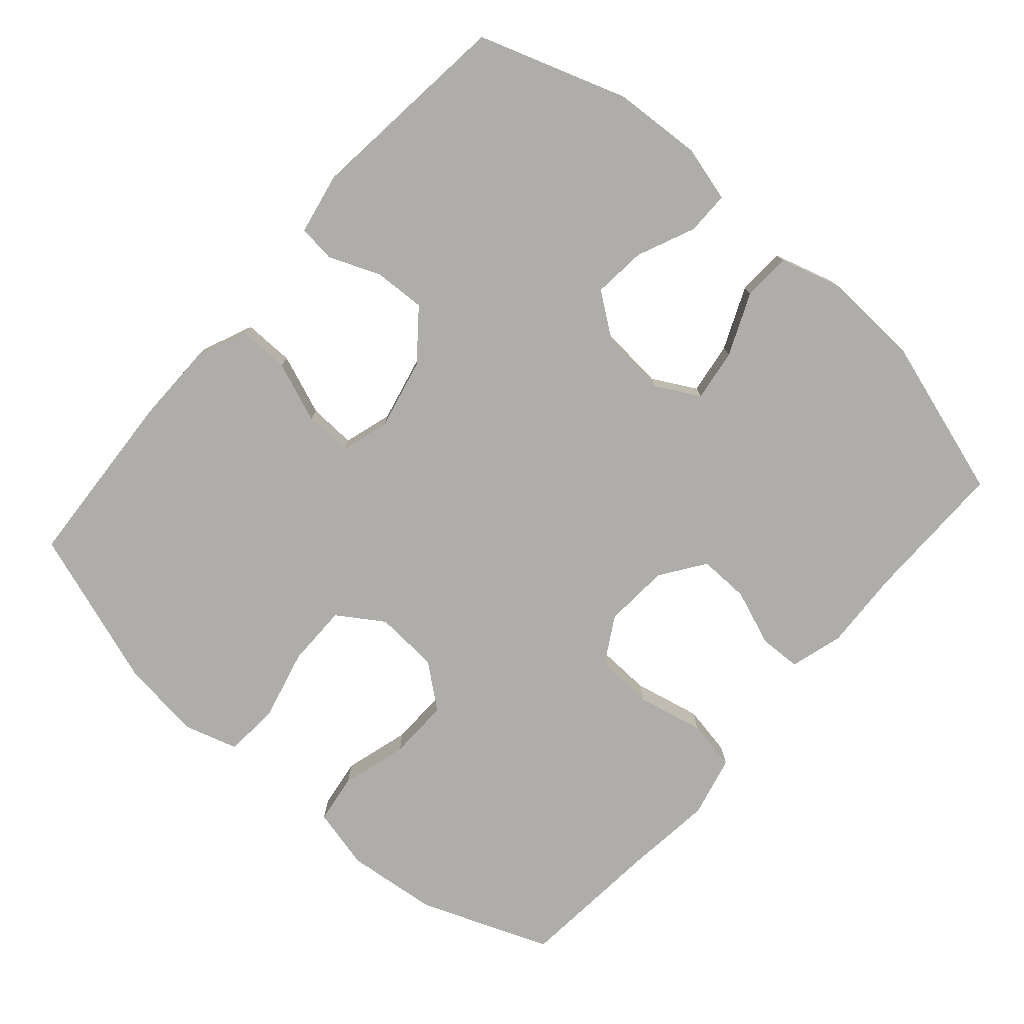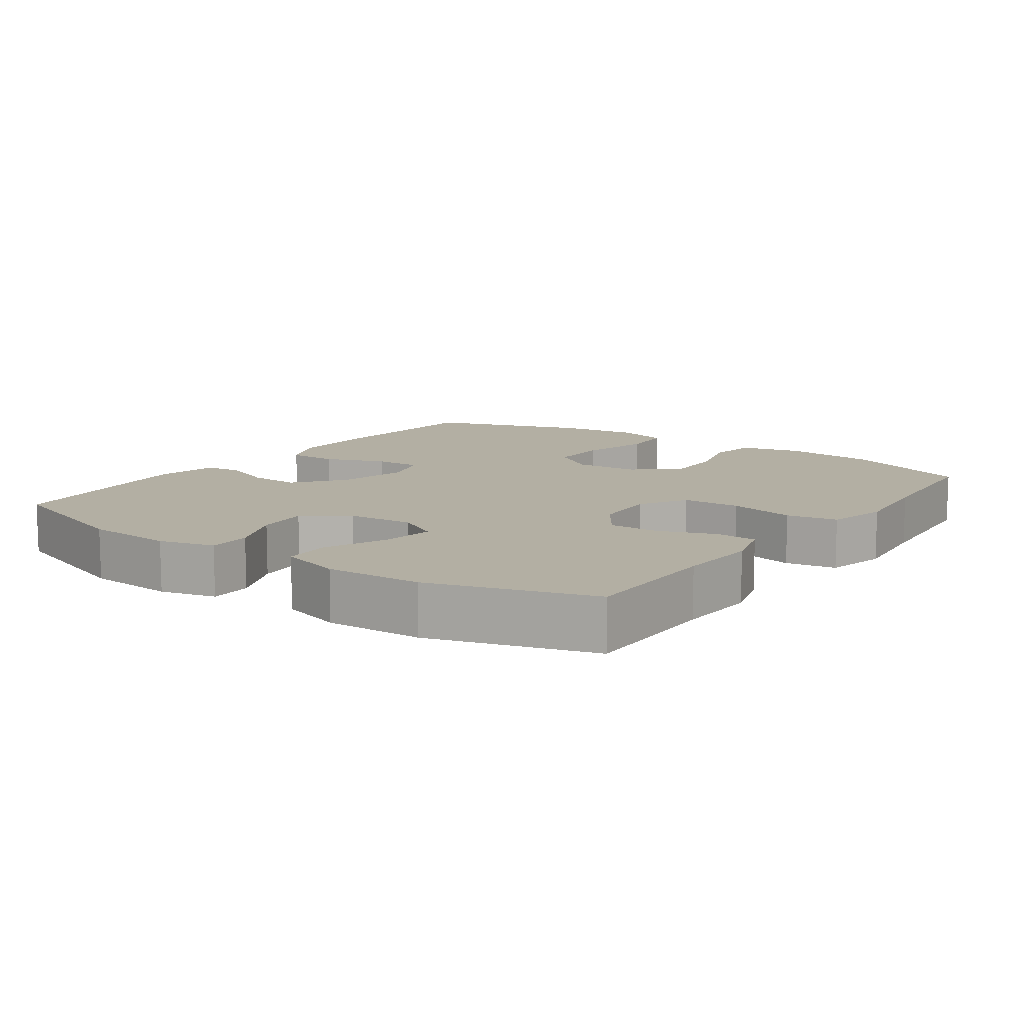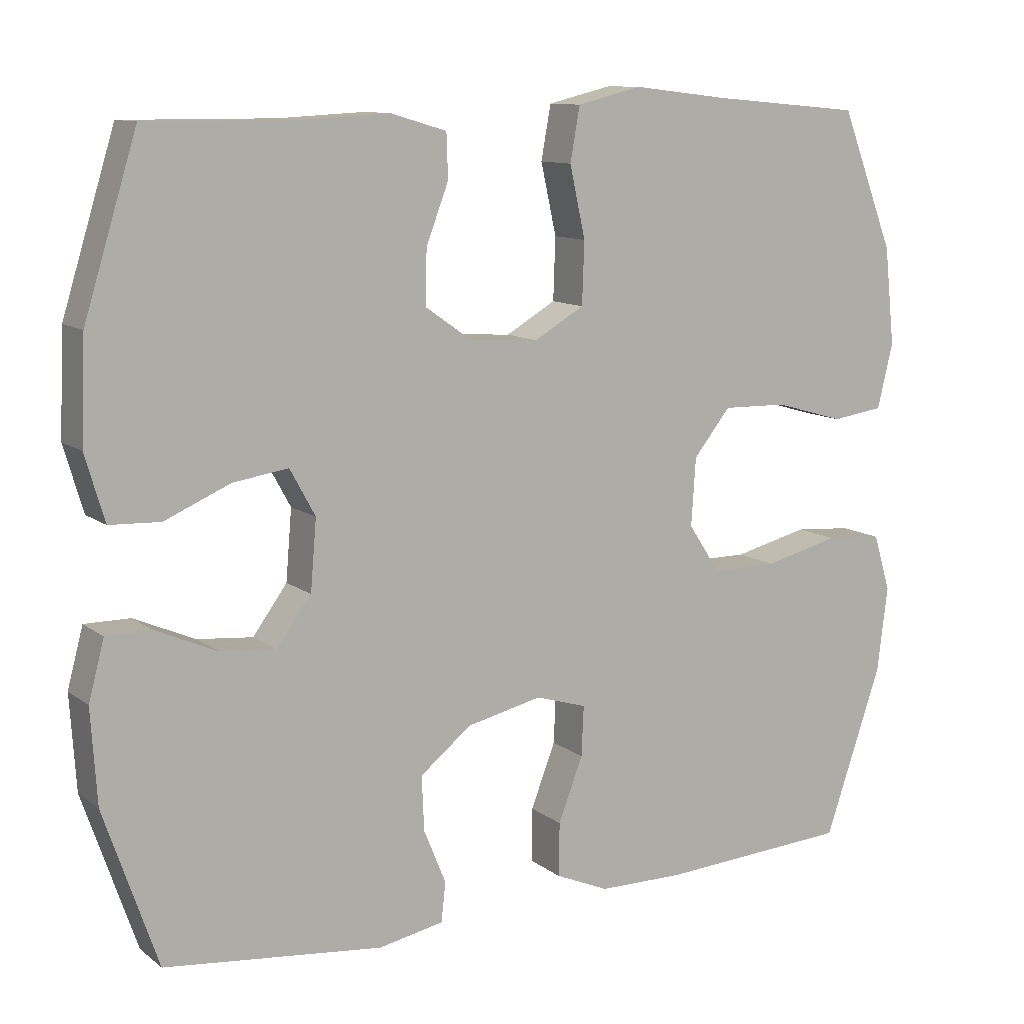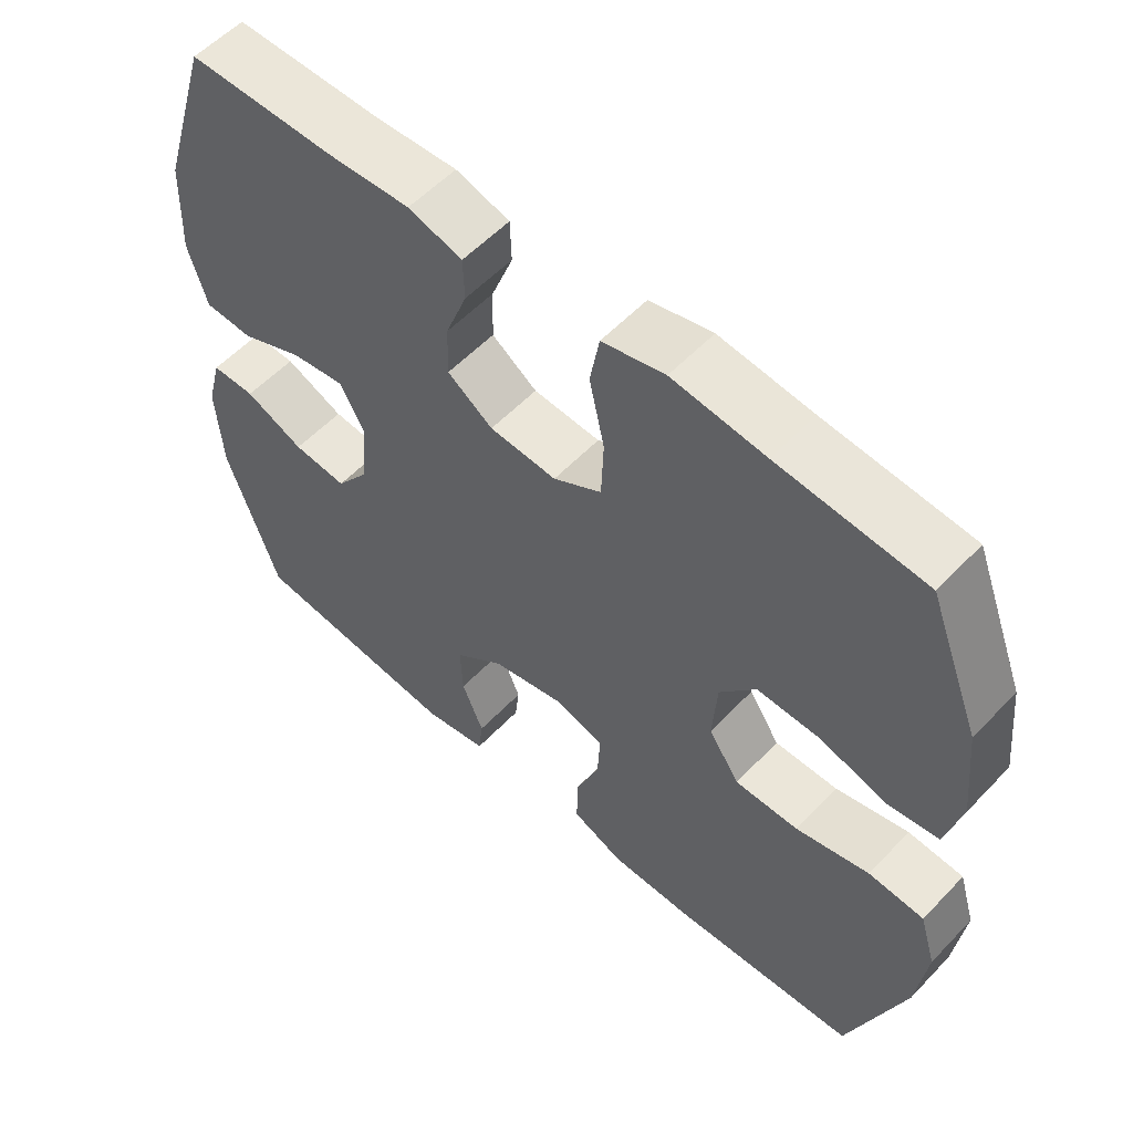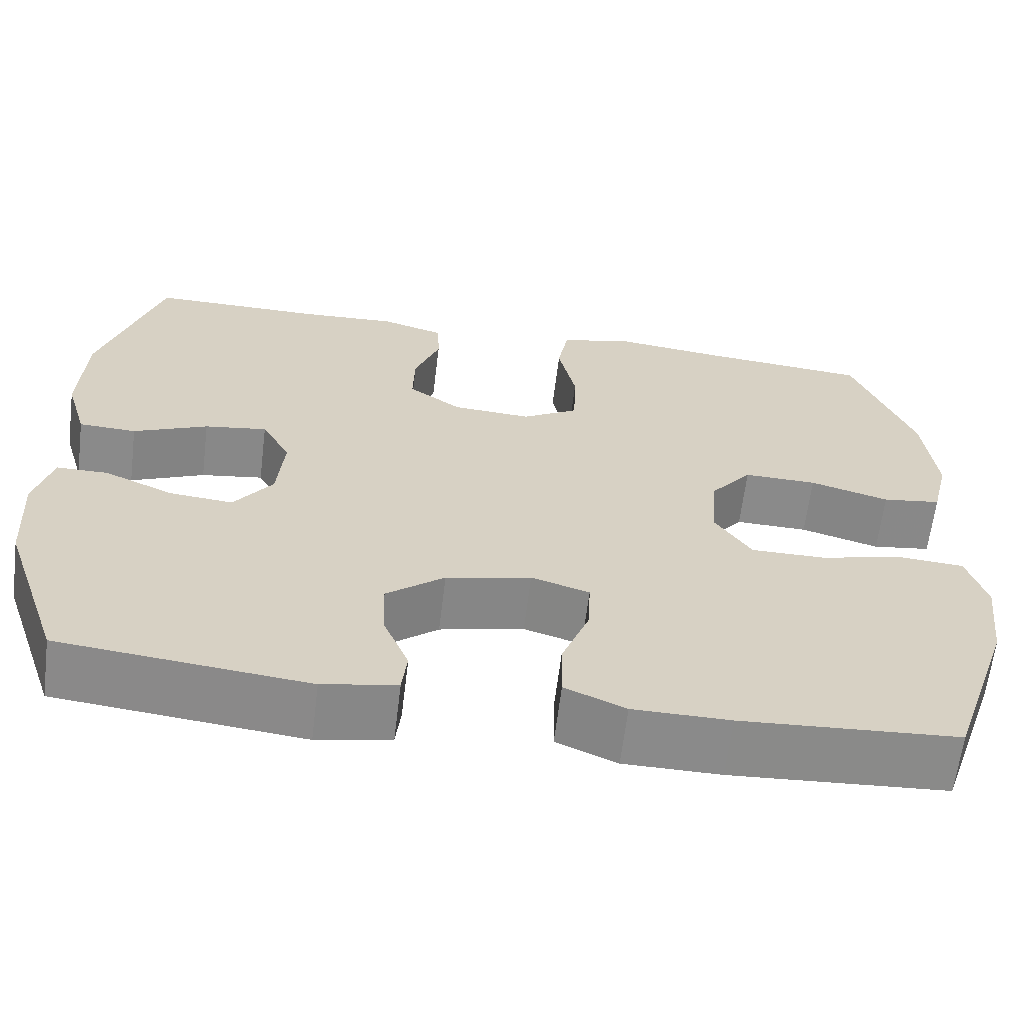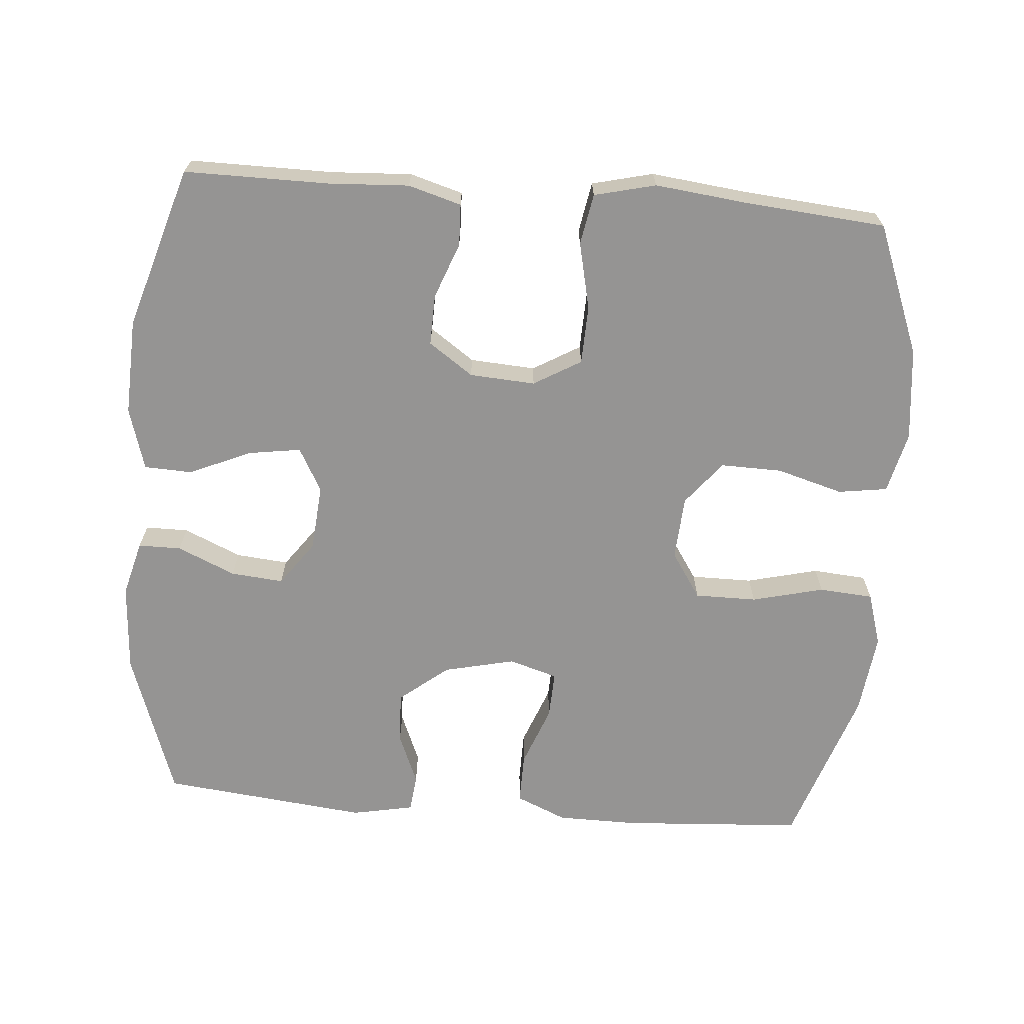
<metadata>
{"format":"obj","ext":"obj","renderer":"f3d","projection":"perspective","resolution":1024,"background":"white","views":[{"elev":-77.1,"azim":-131.2,"up":"+Y"},{"elev":11.1,"azim":-54.5,"up":"+Y"},{"elev":10.9,"azim":-30.2,"up":"+Z"},{"elev":56.2,"azim":42.7,"up":"+Z"},{"elev":-63.5,"azim":-7.0,"up":"+Z"},{"elev":-67.2,"azim":-4.5,"up":"+Y"}]}
</metadata>
<code>
v -0.5 0.07 0.5
v -0.296 0.07 0.499
v -0.181 0.07 0.505
v -0.106 0.07 0.483
v -0.104 0.07 0.424
v -0.134 0.07 0.345
v -0.136 0.07 0.273
v -0.073 0.07 0.229
v 0.02 0.07 0.223
v 0.087 0.07 0.262
v 0.09 0.07 0.345
v 0.069 0.07 0.44
v 0.082 0.07 0.512
v 0.169 0.07 0.533
v 0.298 0.07 0.518
v 0.5 0.07 0.5
v 0.572 0.07 0.315
v 0.586 0.07 0.184
v 0.565 0.07 0.097
v 0.495 0.07 0.087
v 0.401 0.07 0.114
v 0.314 0.07 0.116
v 0.264 0.07 0.054
v 0.258 0.07 -0.037
v 0.301 0.07 -0.102
v 0.389 0.07 -0.102
v 0.491 0.07 -0.077
v 0.568 0.07 -0.083
v 0.591 0.07 -0.159
v 0.577 0.07 -0.274
v 0.5 0.07 -0.5
v 0.243 0.07 -0.516
v 0.128 0.07 -0.515
v 0.056 0.07 -0.484
v 0.057 0.07 -0.412
v 0.09 0.07 -0.326
v 0.093 0.07 -0.259
v 0.024 0.07 -0.238
v -0.077 0.07 -0.261
v -0.146 0.07 -0.316
v -0.143 0.07 -0.389
v -0.113 0.07 -0.462
v -0.119 0.07 -0.515
v -0.207 0.07 -0.532
v -0.5 0.07 -0.5
v -0.572 0.07 -0.29
v -0.58 0.07 -0.164
v -0.559 0.07 -0.085
v -0.498 0.07 -0.085
v -0.416 0.07 -0.121
v -0.341 0.07 -0.128
v -0.295 0.07 -0.065
v -0.287 0.07 0.029
v -0.321 0.07 0.091
v -0.395 0.07 0.08
v -0.483 0.07 0.042
v -0.551 0.07 0.045
v -0.577 0.07 0.133
v -0.571 0.07 0.27
v -0.5 0 0.5
v -0.296 0 0.499
v -0.181 0 0.505
v -0.106 0 0.483
v -0.104 0 0.424
v -0.134 0 0.345
v -0.136 0 0.273
v -0.073 0 0.229
v 0.02 0 0.223
v 0.087 0 0.262
v 0.09 0 0.345
v 0.069 0 0.44
v 0.082 0 0.512
v 0.169 0 0.533
v 0.298 0 0.518
v 0.5 0 0.5
v 0.572 0 0.315
v 0.586 0 0.184
v 0.565 0 0.097
v 0.495 0 0.087
v 0.401 0 0.114
v 0.314 0 0.116
v 0.264 0 0.054
v 0.258 0 -0.037
v 0.301 0 -0.102
v 0.389 0 -0.102
v 0.491 0 -0.077
v 0.568 0 -0.083
v 0.591 0 -0.159
v 0.577 0 -0.274
v 0.5 0 -0.5
v 0.243 0 -0.516
v 0.128 0 -0.515
v 0.056 0 -0.484
v 0.057 0 -0.412
v 0.09 0 -0.326
v 0.093 0 -0.259
v 0.024 0 -0.238
v -0.077 0 -0.261
v -0.146 0 -0.316
v -0.143 0 -0.389
v -0.113 0 -0.462
v -0.119 0 -0.515
v -0.207 0 -0.532
v -0.5 0 -0.5
v -0.572 0 -0.29
v -0.58 0 -0.164
v -0.559 0 -0.085
v -0.498 0 -0.085
v -0.416 0 -0.121
v -0.341 0 -0.128
v -0.295 0 -0.065
v -0.287 0 0.029
v -0.321 0 0.091
v -0.395 0 0.08
v -0.483 0 0.042
v -0.551 0 0.045
v -0.577 0 0.133
v -0.571 0 0.27
f 58 59 1 2
f 55 56 57 58
f 54 55 58 2
f 53 54 2 3
f 52 53 3 4
f 47 48 49 50
f 47 50 51
f 46 47 51
f 45 46 51
f 44 45 51 52
f 41 42 43 44
f 40 41 44 52
f 33 34 35 36
f 33 36 37
f 32 33 37
f 31 32 37
f 30 31 37
f 29 30 37 38
f 26 27 28 29
f 25 26 29 38
f 18 19 20 21
f 18 21 22
f 15 16 17 18
f 15 18 22
f 14 15 22 23
f 11 12 13 14
f 10 11 14 23
f 52 4 5 6
f 52 6 7
f 39 40 52 7
f 24 25 38 39
f 24 39 7 8
f 9 10 23 24
f 8 9 24
f 61 60 118 117
f 117 116 115 114
f 61 117 114 113
f 62 61 113 112
f 63 62 112 111
f 109 108 107 106
f 110 109 106
f 110 106 105
f 110 105 104
f 111 110 104 103
f 103 102 101 100
f 111 103 100 99
f 95 94 93 92
f 96 95 92
f 96 92 91
f 96 91 90
f 96 90 89
f 97 96 89 88
f 88 87 86 85
f 97 88 85 84
f 80 79 78 77
f 81 80 77
f 77 76 75 74
f 81 77 74
f 82 81 74 73
f 73 72 71 70
f 82 73 70 69
f 65 64 63 111
f 66 65 111
f 66 111 99 98
f 98 97 84 83
f 67 66 98 83
f 83 82 69 68
f 83 68 67
f 1 60 61 2
f 2 61 62 3
f 3 62 63 4
f 4 63 64 5
f 5 64 65 6
f 6 65 66 7
f 7 66 67 8
f 8 67 68 9
f 9 68 69 10
f 10 69 70 11
f 11 70 71 12
f 12 71 72 13
f 13 72 73 14
f 14 73 74 15
f 15 74 75 16
f 16 75 76 17
f 17 76 77 18
f 18 77 78 19
f 19 78 79 20
f 20 79 80 21
f 21 80 81 22
f 22 81 82 23
f 23 82 83 24
f 24 83 84 25
f 25 84 85 26
f 26 85 86 27
f 27 86 87 28
f 28 87 88 29
f 29 88 89 30
f 30 89 90 31
f 31 90 91 32
f 32 91 92 33
f 33 92 93 34
f 34 93 94 35
f 35 94 95 36
f 36 95 96 37
f 37 96 97 38
f 38 97 98 39
f 39 98 99 40
f 40 99 100 41
f 41 100 101 42
f 42 101 102 43
f 43 102 103 44
f 44 103 104 45
f 45 104 105 46
f 46 105 106 47
f 47 106 107 48
f 48 107 108 49
f 49 108 109 50
f 50 109 110 51
f 51 110 111 52
f 52 111 112 53
f 53 112 113 54
f 54 113 114 55
f 55 114 115 56
f 56 115 116 57
f 57 116 117 58
f 58 117 118 59
f 59 118 60 1

</code>
